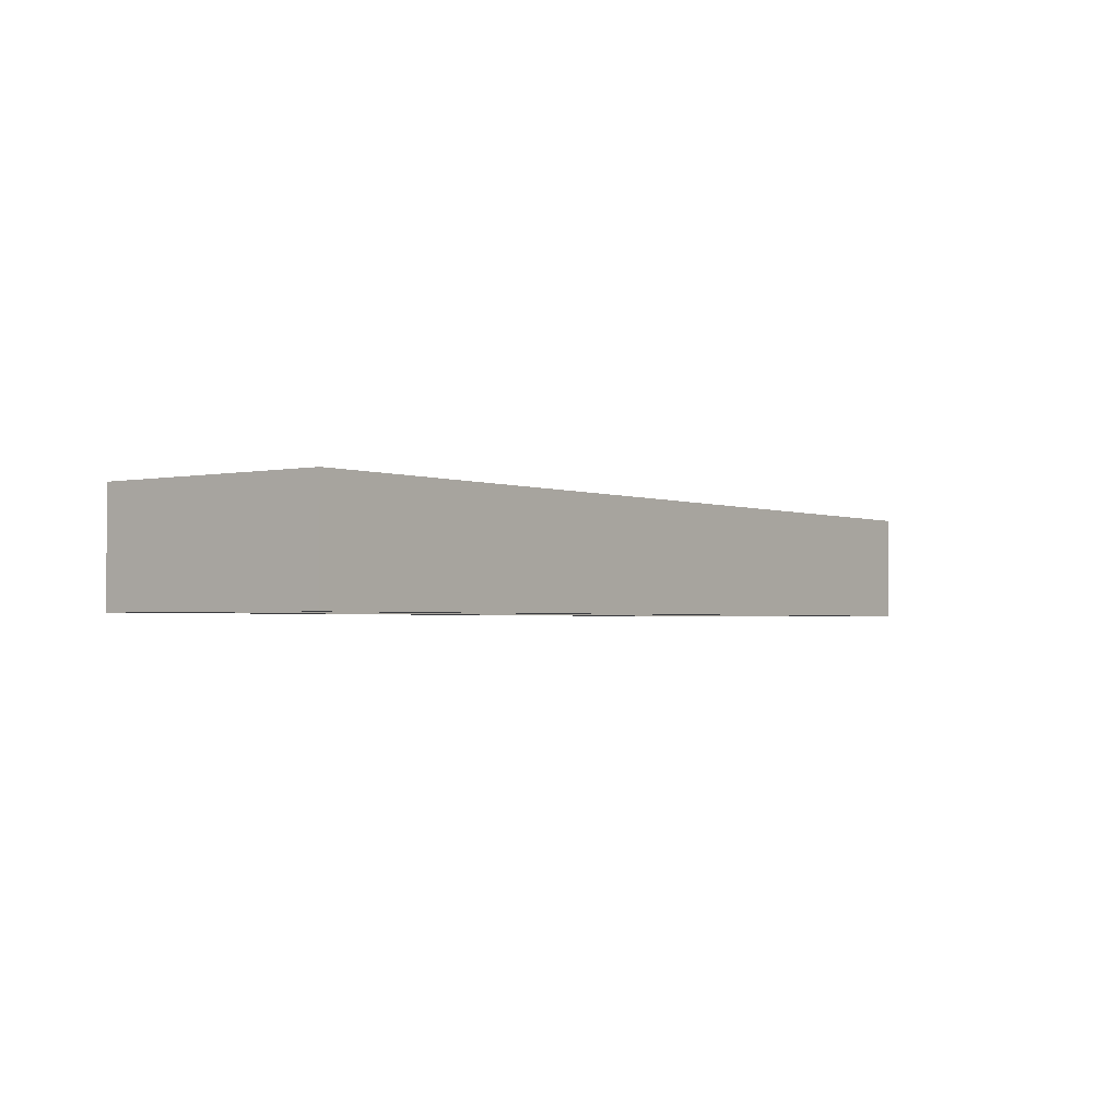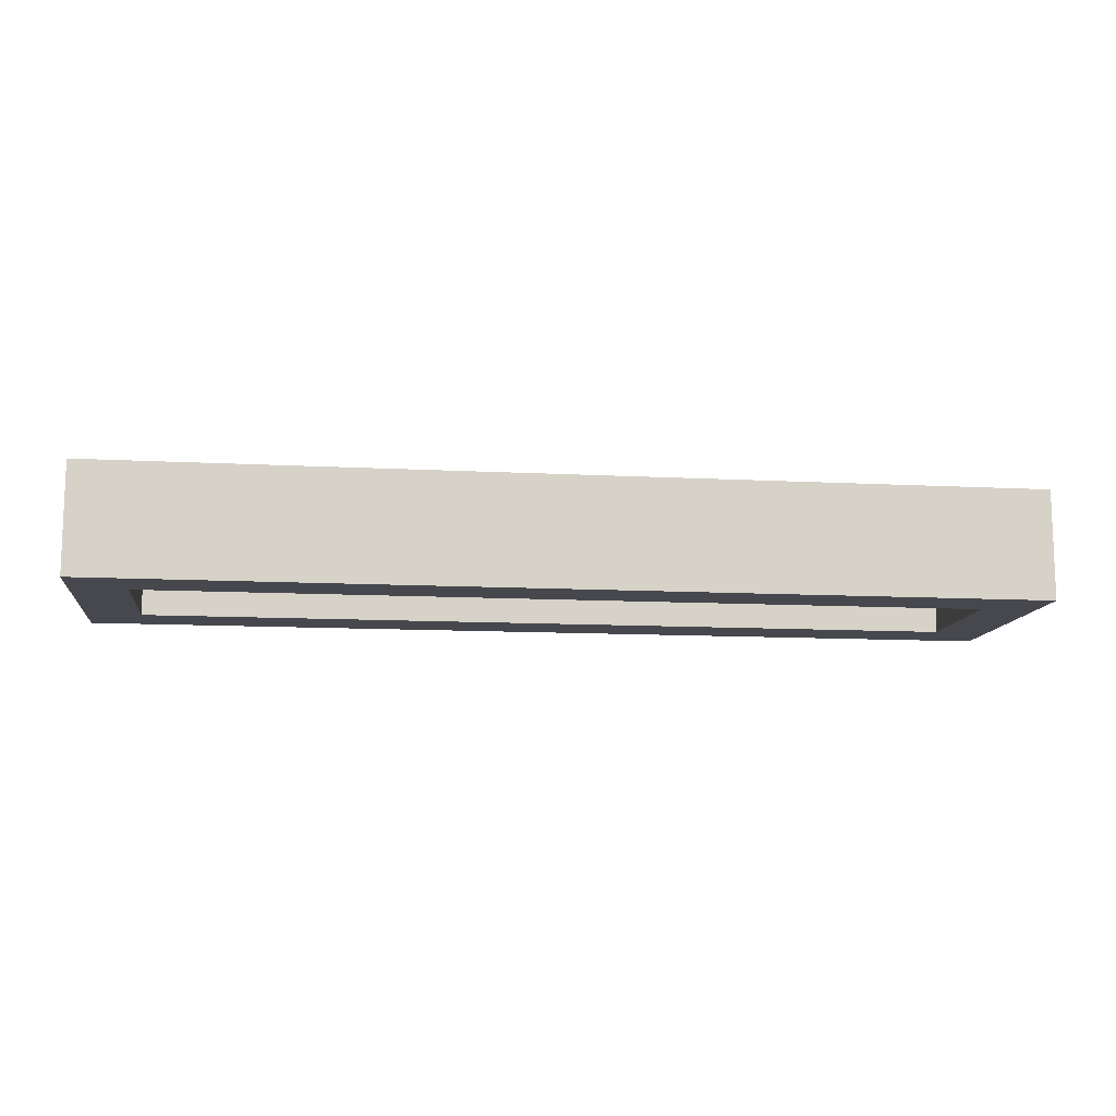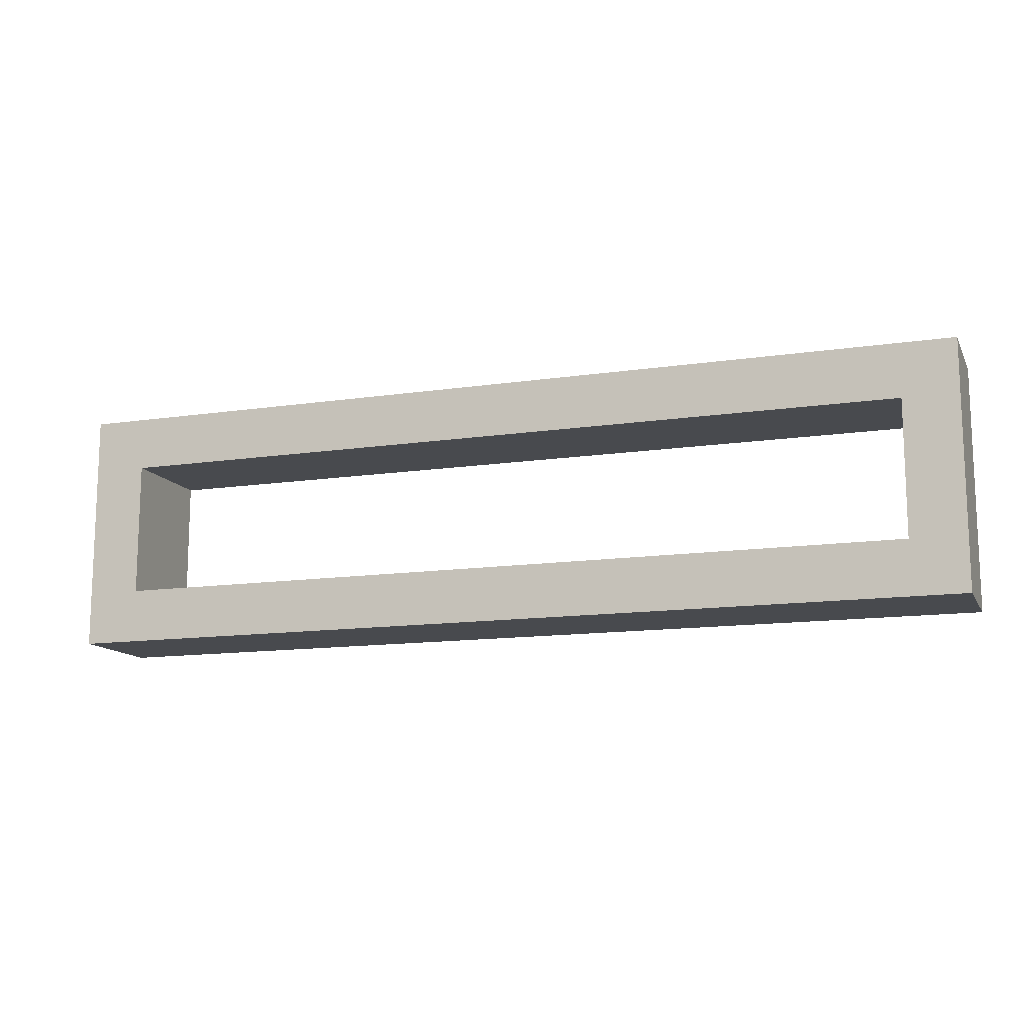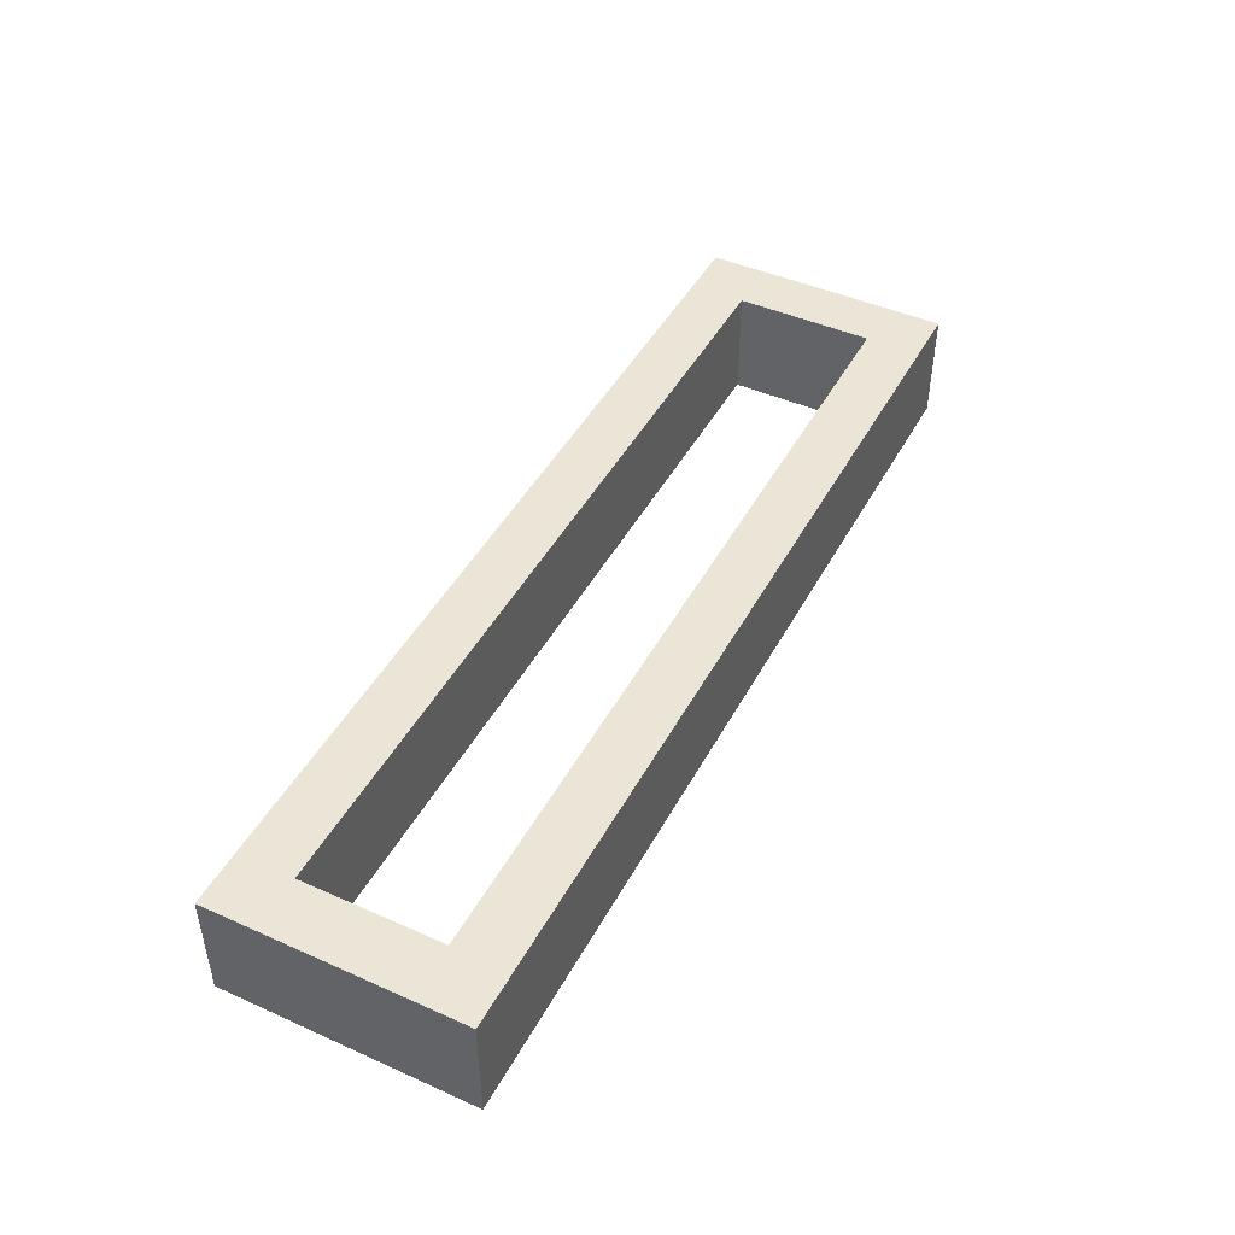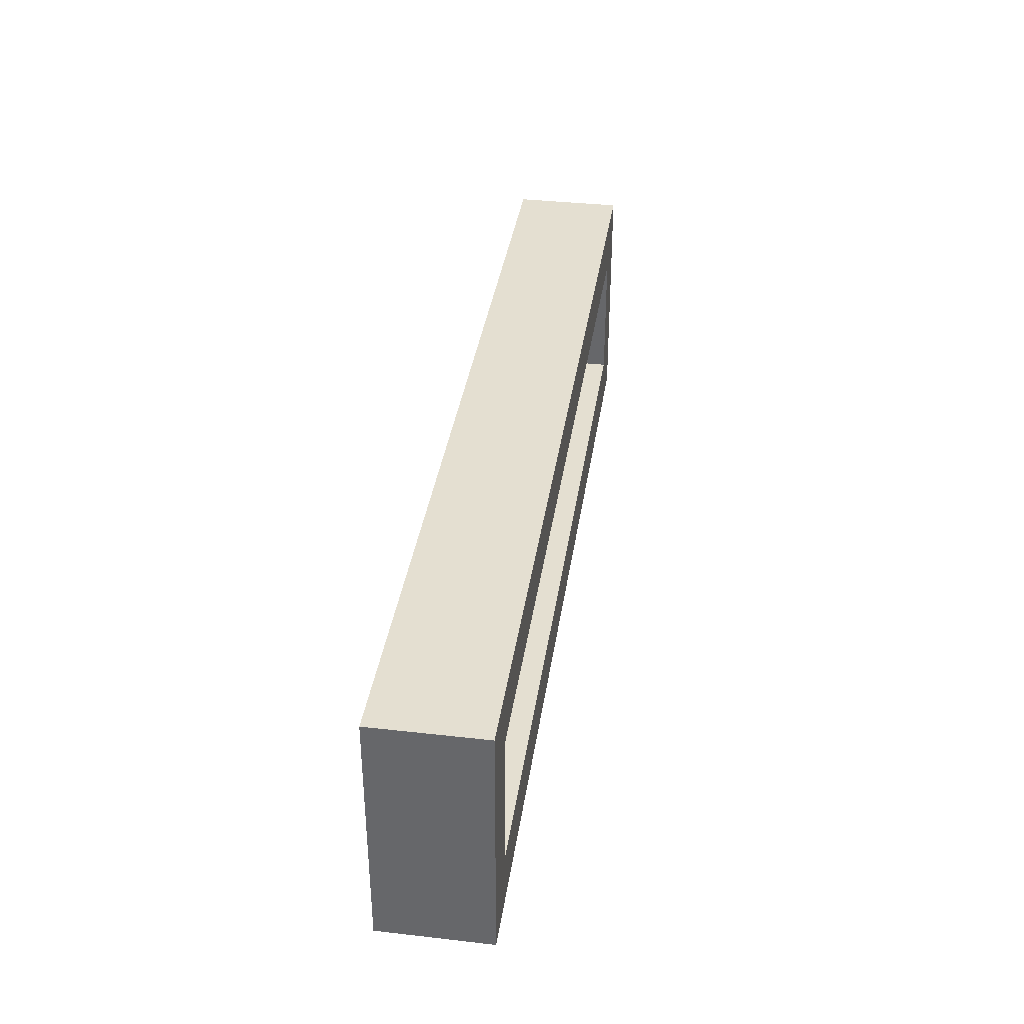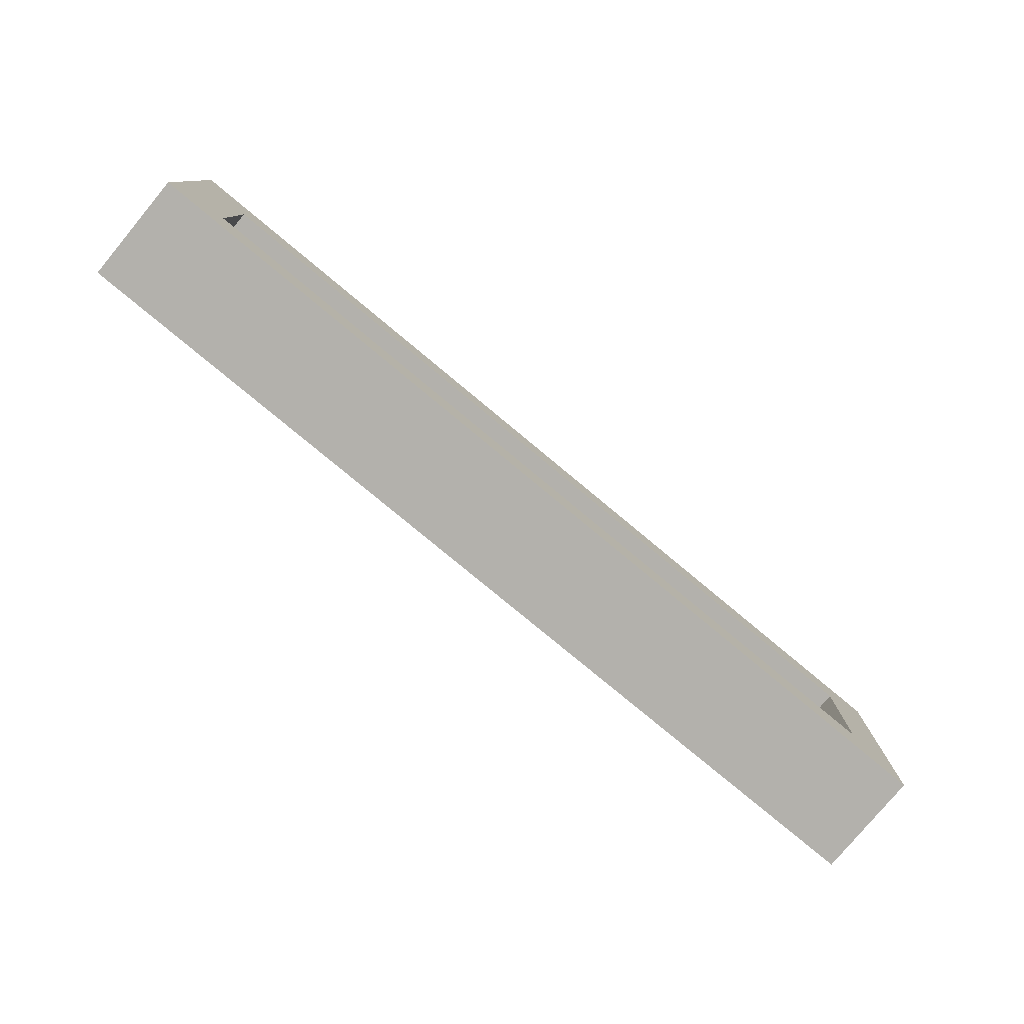
<metadata>
{"format":"obj","ext":"obj","renderer":"f3d","projection":"perspective","resolution":1024,"background":"white","views":[{"elev":-2.0,"azim":-53.0,"up":"+Y"},{"elev":-11.7,"azim":-7.3,"up":"+Y"},{"elev":-13.0,"azim":-160.9,"up":"+Z"},{"elev":45.6,"azim":117.1,"up":"+Y"},{"elev":36.7,"azim":-81.6,"up":"+Z"},{"elev":-79.0,"azim":140.3,"up":"+Z"}]}
</metadata>
<code>
o a7d4eedd09a49ea1b1f50219ff8fb80833a10e219ed7a87ddb4945df936f992
v 1030 80 245
v 1030 80 155
v 1030 120 155
v 1030 120 245
v 1370 80 245
v 1370 120 245
v 1050 80 175
v 1050 80 225
v 1350 80 225
v 1370 80 155
v 1350 80 175
v 1370 120 155
v 1350 120 225
v 1350 120 175
v 1050 120 175
v 1050 120 225
f 3 2 1
f 4 3 1
f 4 1 5
f 6 4 5
f 1 2 7
f 8 1 7
f 5 1 9
f 1 8 9
f 9 11 10
f 5 9 10
f 7 2 10
f 11 7 10
f 10 2 3
f 10 3 12
f 13 6 12
f 13 12 14
f 15 12 3
f 15 14 12
f 4 16 15
f 4 15 3
f 4 6 13
f 4 13 16
f 12 6 10
f 6 5 10
f 9 8 16
f 9 16 13
f 8 7 15
f 8 15 16
f 11 9 13
f 11 13 14
f 7 11 14
f 7 14 15

</code>
